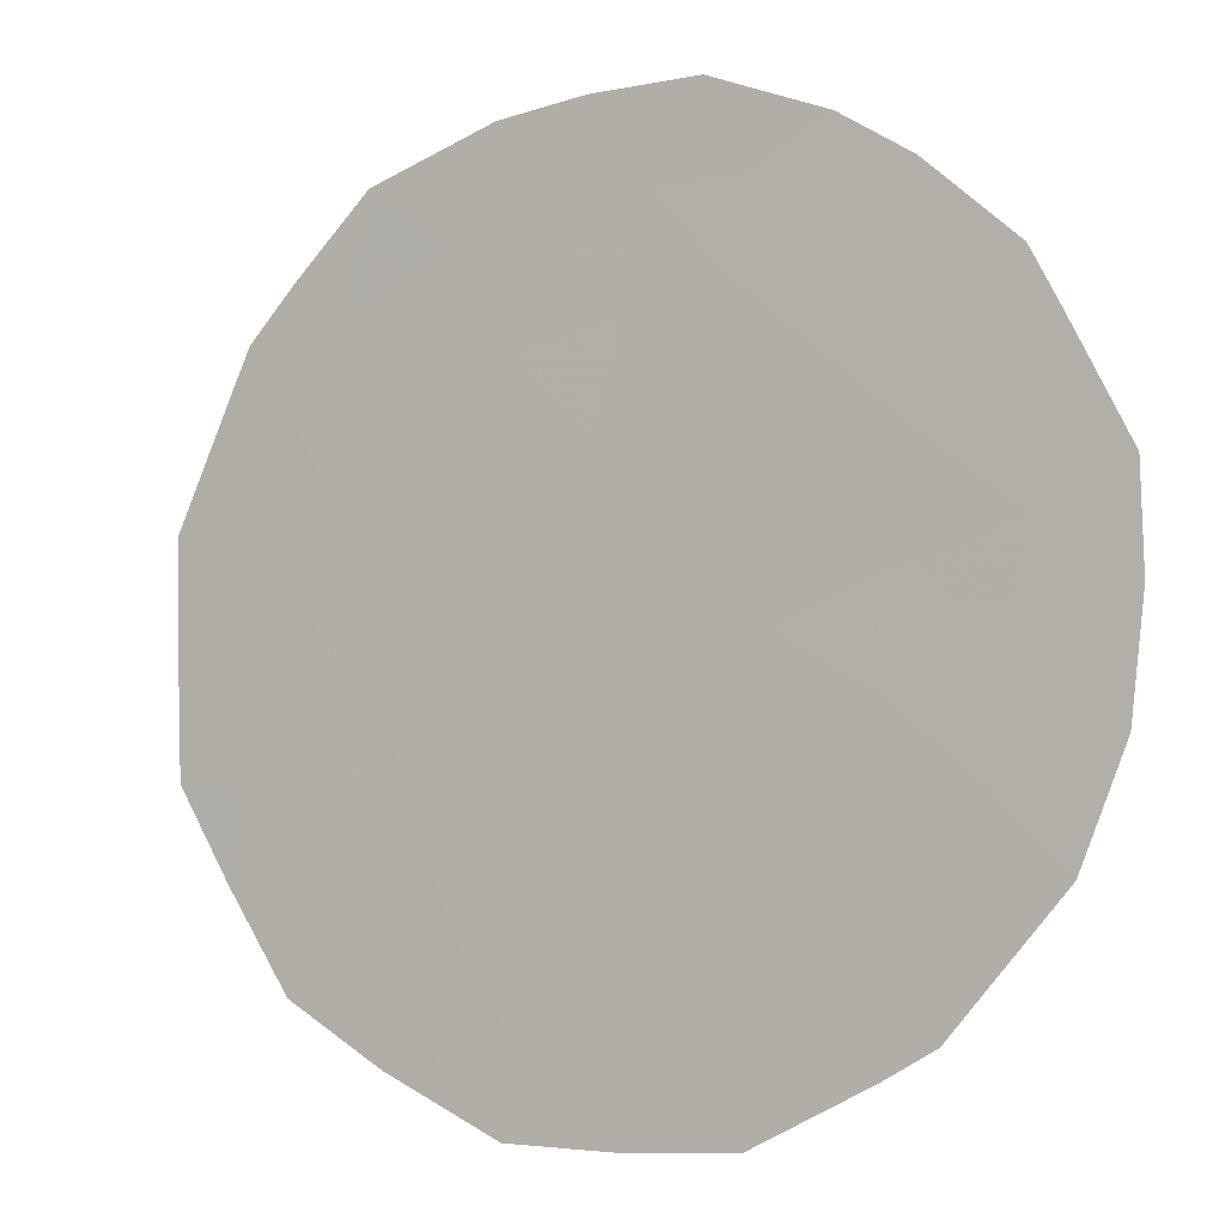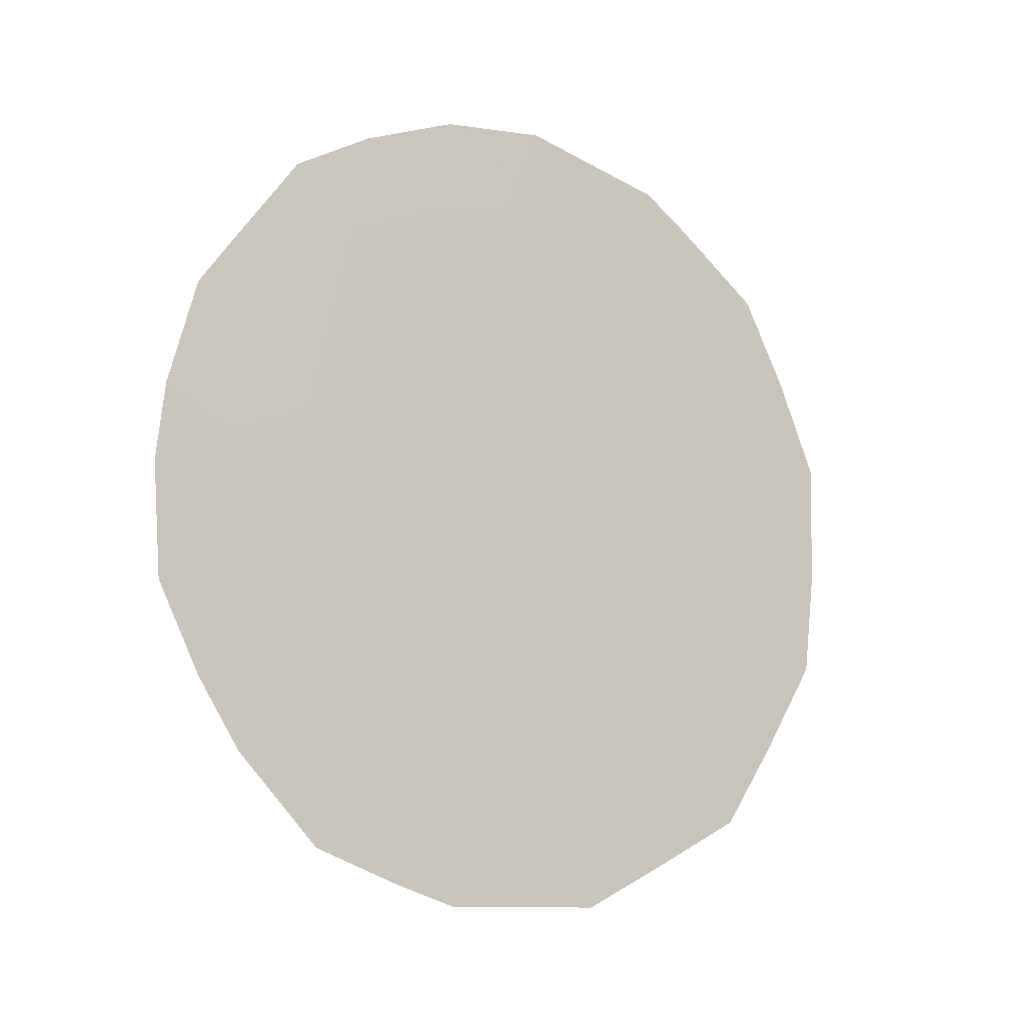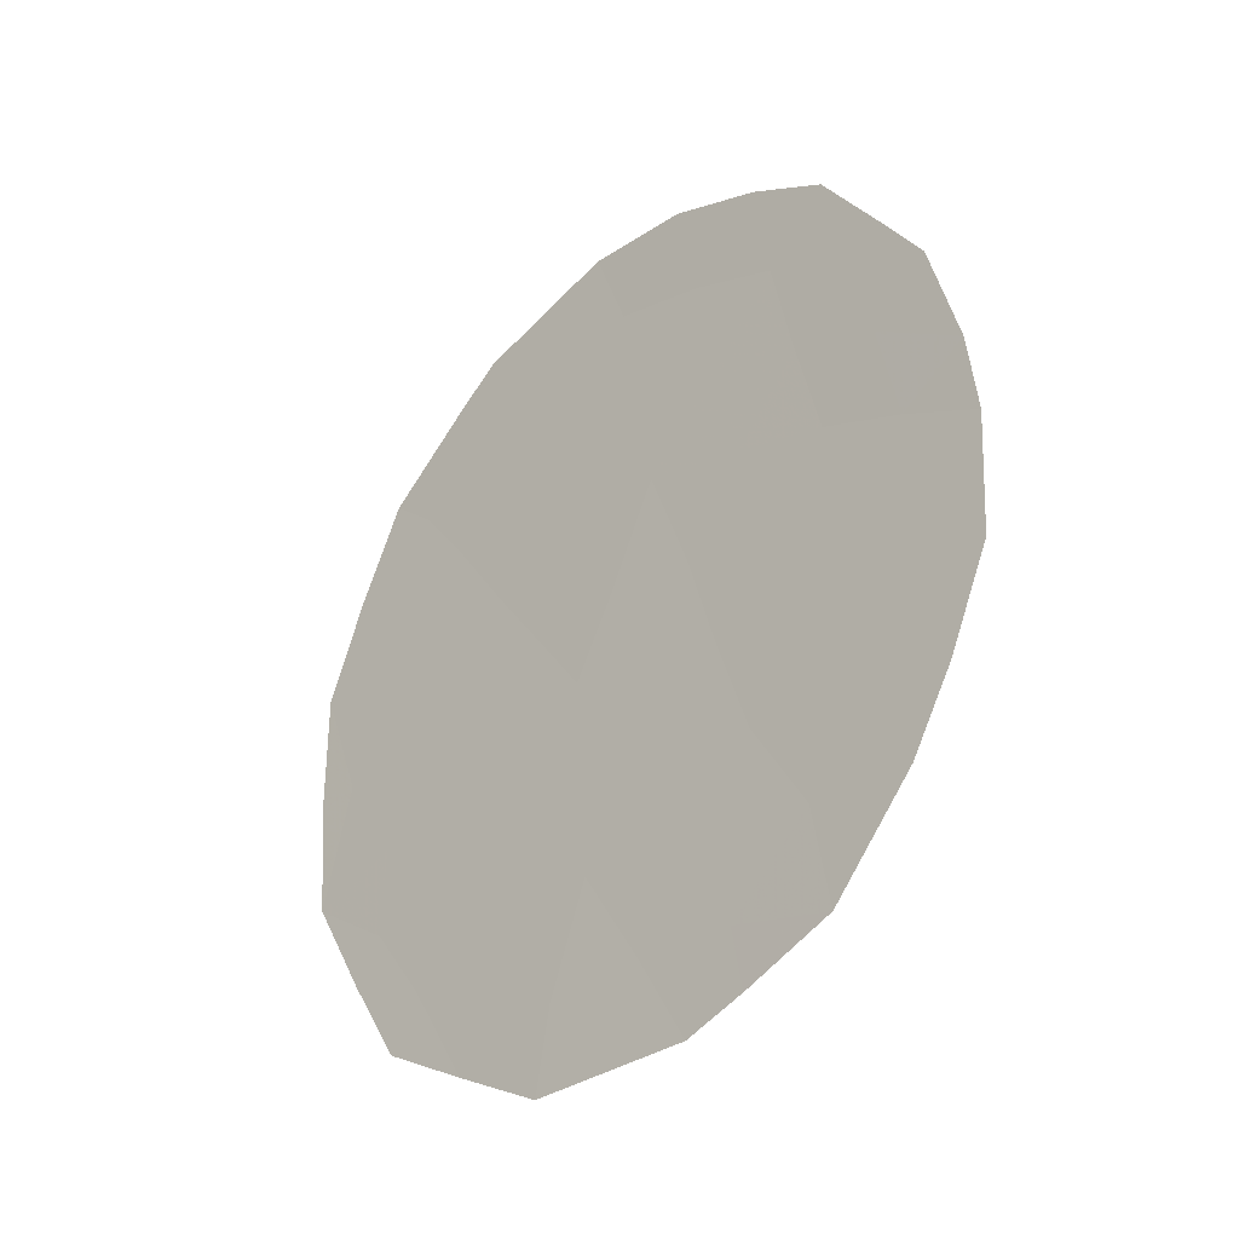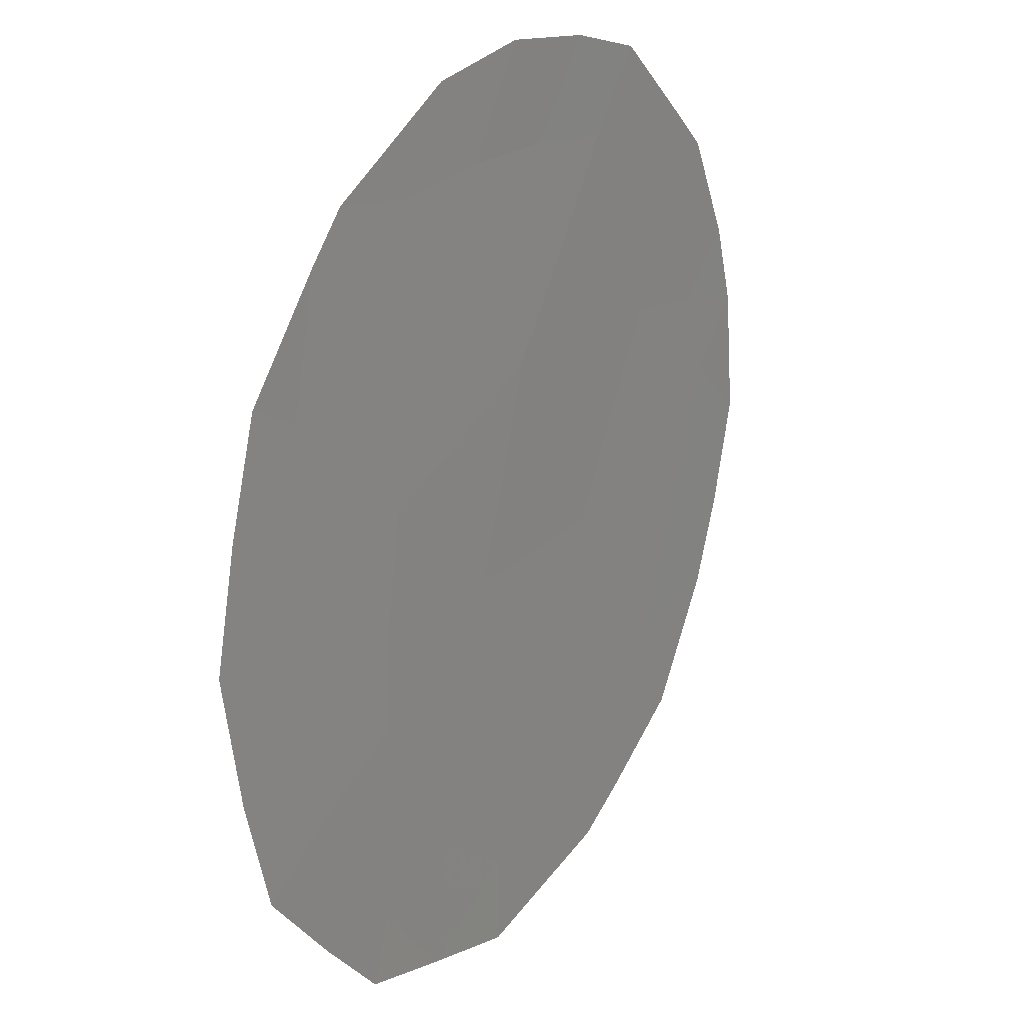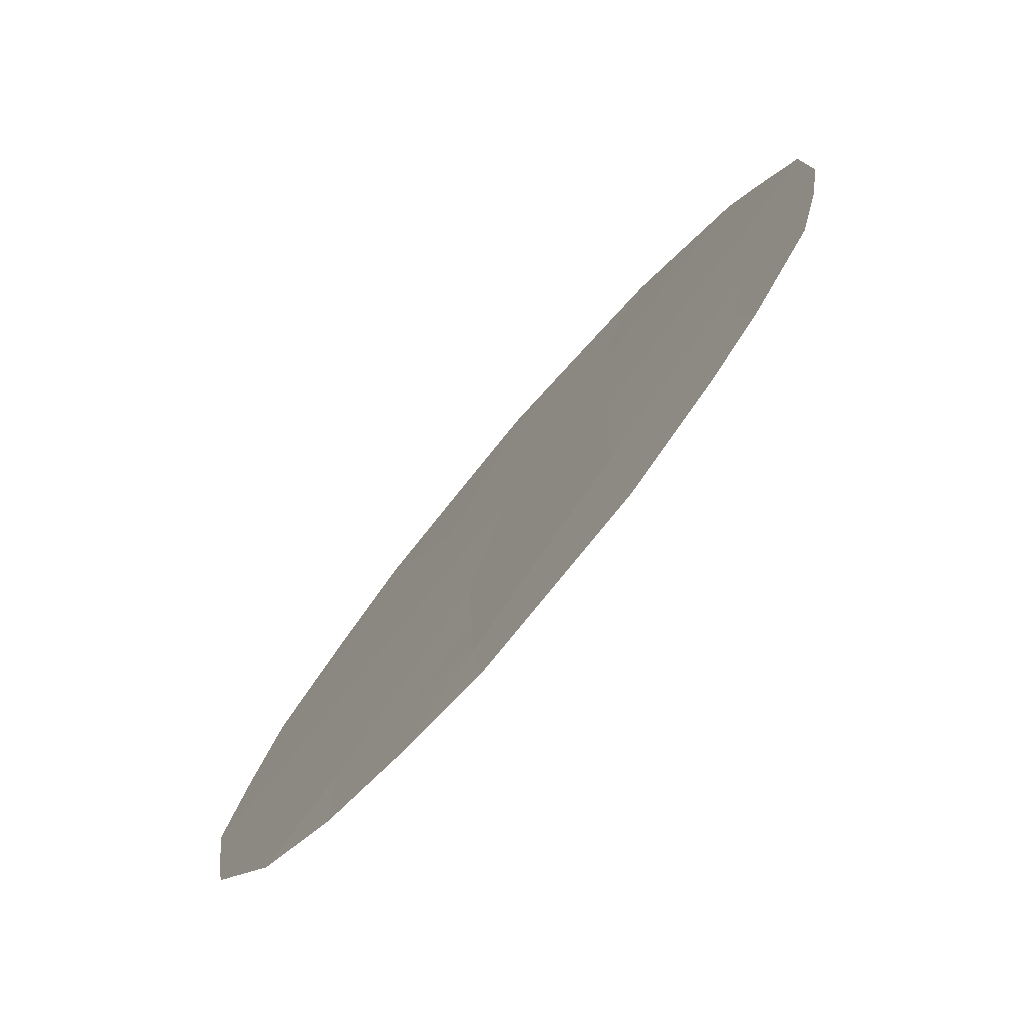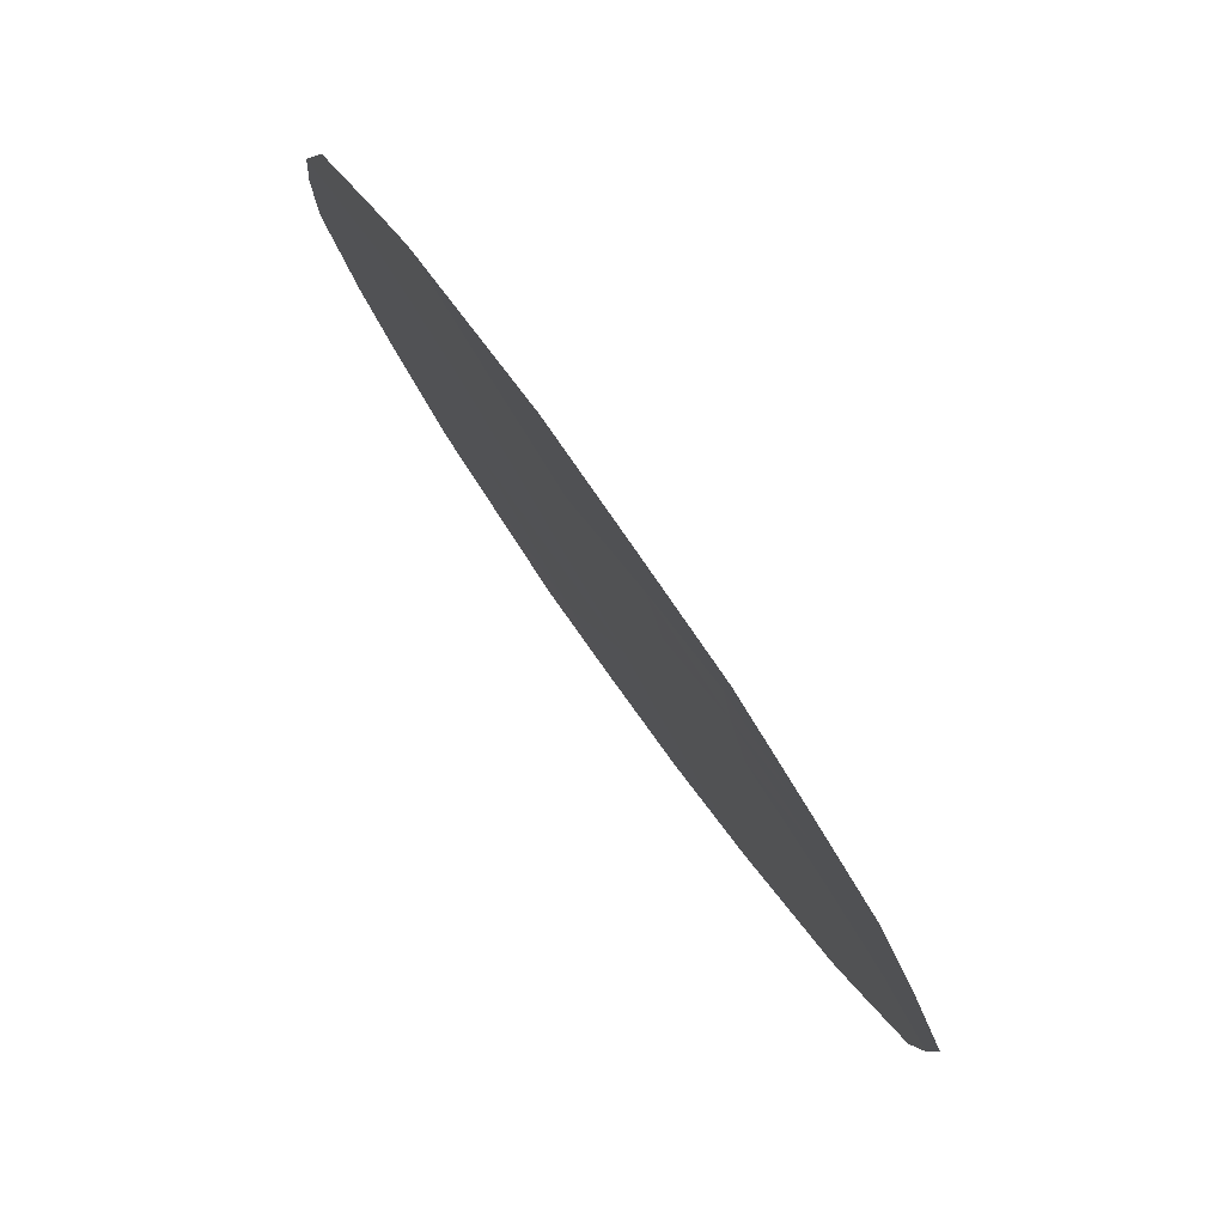
<metadata>
{"format":"obj","ext":"obj","renderer":"f3d","projection":"perspective","resolution":1024,"background":"white","views":[{"elev":35.0,"azim":129.5,"up":"+Z"},{"elev":-7.1,"azim":27.2,"up":"+Y"},{"elev":-30.8,"azim":-78.6,"up":"+Y"},{"elev":-59.1,"azim":-174.6,"up":"+Z"},{"elev":45.7,"azim":-154.5,"up":"+Z"},{"elev":-27.4,"azim":13.3,"up":"+Z"}]}
</metadata>
<code>
v 79.14 37.63 74.64
v 78.87 35.61 75.08
v 78.51 33.69 75.64
v 79.99 36.03 73.35
v 80.87 36.56 71.99
v 80.45 32.24 72.65
v 79.59 33.95 73.99
v 80.19 38.13 73.05
v 81.72 37.03 70.69
v 82.1 35.33 70.1
v 81.42 33.62 71.14
v 80.51 34.23 72.54
v 81.63 31.78 70.81
v 79.06 32.06 74.8
v 81.1 35.59 71.64
v 77.98 33.75 76.44
v 77.94 34.96 76.49
v 80.38 39.02 72.75
v 79.77 38.98 73.67
v 81.21 38.54 71.47
v 78.47 32.03 75.71
v 78.95 31.04 74.97
v 80.97 38.68 71.85
v 79.82 30.4 73.63
v 80.76 30.33 72.16
v 81.79 31.24 70.56
v 82.4 33.04 69.6
v 81.99 37.39 70.29
v 81.28 30.78 71.35
v 82.47 35.42 69.52
v 78.76 38.26 75.19
v 78.36 37.32 75.82
v 78.17 36.85 76.12
v 79.22 38.66 74.51
v 81.45 38.2 71.11
v 78.3 34.46 75.95
v 80.4 36.59 72.71
v 80.05 37.16 73.25
v 80.56 37.39 72.48
v 79.98 33.1 73.38
v 79.78 32.13 73.69
v 79.39 32.98 74.29
v 78.72 34.63 75.31
v 78.38 35.31 75.82
v 81.15 37.49 71.57
v 81.42 36.37 71.15
v 81.64 35.4 70.81
v 81.8 34.42 70.56
v 81.29 34.62 71.35
v 80.78 34.85 72.13
v 80.92 33.91 71.91
v 79.22 34.81 74.54
v 79.04 33.82 74.82
v 80.56 35.78 72.47
v 80.73 38.23 72.22
v 79.01 36.61 74.85
v 79.53 36.88 74.05
v 79.39 35.83 74.27
v 80.67 31.17 72.3
v 80.29 30.36 72.89
v 80.11 31.26 73.19
v 79.54 31.25 74.06
v 79.48 30.63 74.16
v 80.27 35 72.91
v 79.76 34.96 73.71
v 78.23 32.79 76.08
v 81.51 32.63 71
v 81.9 33.39 70.38
v 81.93 32.51 70.34
v 81.89 36.13 70.43
v 82.25 36.44 69.88
v 82.23 34.28 69.89
v 80.98 32.91 71.82
v 80.49 33.37 72.58
v 81.09 31.89 71.65
v 82.47 34.14 69.51
v 78.69 37.23 75.32
v 82.09 32.07 70.09
v 78.5 36.31 75.62
v 80.1 34.09 73.2
v 79.65 37.94 73.86
v 78 35.76 76.4
v 78.79 32.89 75.22
f 3 16 36
f 37 38 39
f 40 41 42
f 43 36 44
f 8 19 18
f 46 5 45
f 46 70 47
f 48 49 47
f 50 49 51
f 43 52 53
f 37 5 54
f 56 57 58
f 39 55 45
f 38 57 81
f 59 60 61
f 54 50 64
f 52 58 65
f 67 68 69
f 70 9 71
f 48 72 68
f 13 26 29
f 51 73 74
f 67 75 73
f 6 75 59
f 27 72 76
f 41 61 62
f 1 77 31
f 69 27 78
f 56 79 77
f 64 80 65
f 8 81 19
f 44 82 79
f 74 40 80
f 83 53 42
f 1 31 34
f 9 45 35
f 35 28 9
f 36 16 17
f 5 37 39
f 37 4 38
f 39 38 8
f 7 40 42
f 40 6 41
f 2 43 44
f 43 3 36
f 44 36 17
f 82 44 17
f 35 45 20
f 9 46 45
f 46 15 5
f 15 46 47
f 46 9 70
f 47 70 10
f 10 48 47
f 48 11 49
f 47 49 15
f 12 50 51
f 50 15 49
f 51 49 11
f 3 43 53
f 43 2 52
f 53 52 7
f 4 37 54
f 54 5 15
f 8 18 55
f 23 55 18
f 2 56 58
f 56 1 57
f 58 57 4
f 39 8 55
f 20 55 23
f 20 45 55
f 8 38 81
f 38 4 57
f 81 57 1
f 6 59 61
f 59 25 60
f 61 60 24
f 14 62 22
f 63 22 62
f 4 54 64
f 54 15 50
f 64 50 12
f 7 52 65
f 52 2 58
f 65 58 4
f 66 16 3
f 13 67 69
f 67 11 68
f 69 68 27
f 28 71 9
f 10 70 71
f 71 30 10
f 11 48 68
f 48 10 72
f 68 72 27
f 12 51 74
f 51 11 73
f 74 73 6
f 11 67 73
f 67 13 75
f 73 75 6
f 75 29 59
f 29 75 13
f 25 59 29
f 10 30 72
f 76 72 30
f 41 6 61
f 62 61 24
f 63 62 24
f 77 32 31
f 13 69 78
f 78 26 13
f 1 56 77
f 56 2 79
f 77 33 32
f 77 79 33
f 4 64 65
f 64 12 80
f 65 80 7
f 34 81 1
f 81 34 19
f 2 44 79
f 79 82 33
f 12 74 80
f 74 6 40
f 80 40 7
f 83 66 3
f 66 83 21
f 14 83 42
f 83 3 53
f 45 5 39
f 7 42 53
f 14 42 41
f 14 41 62
f 14 22 21
f 83 14 21

</code>
